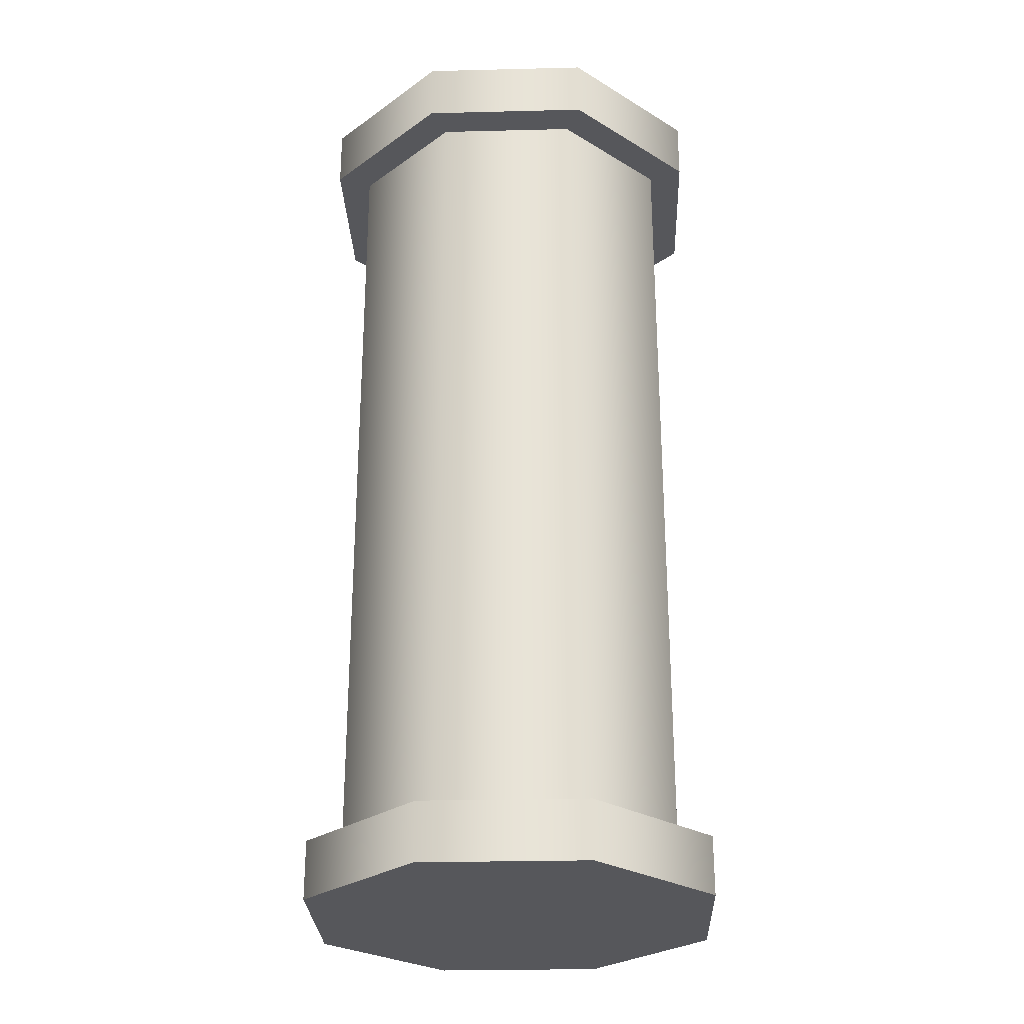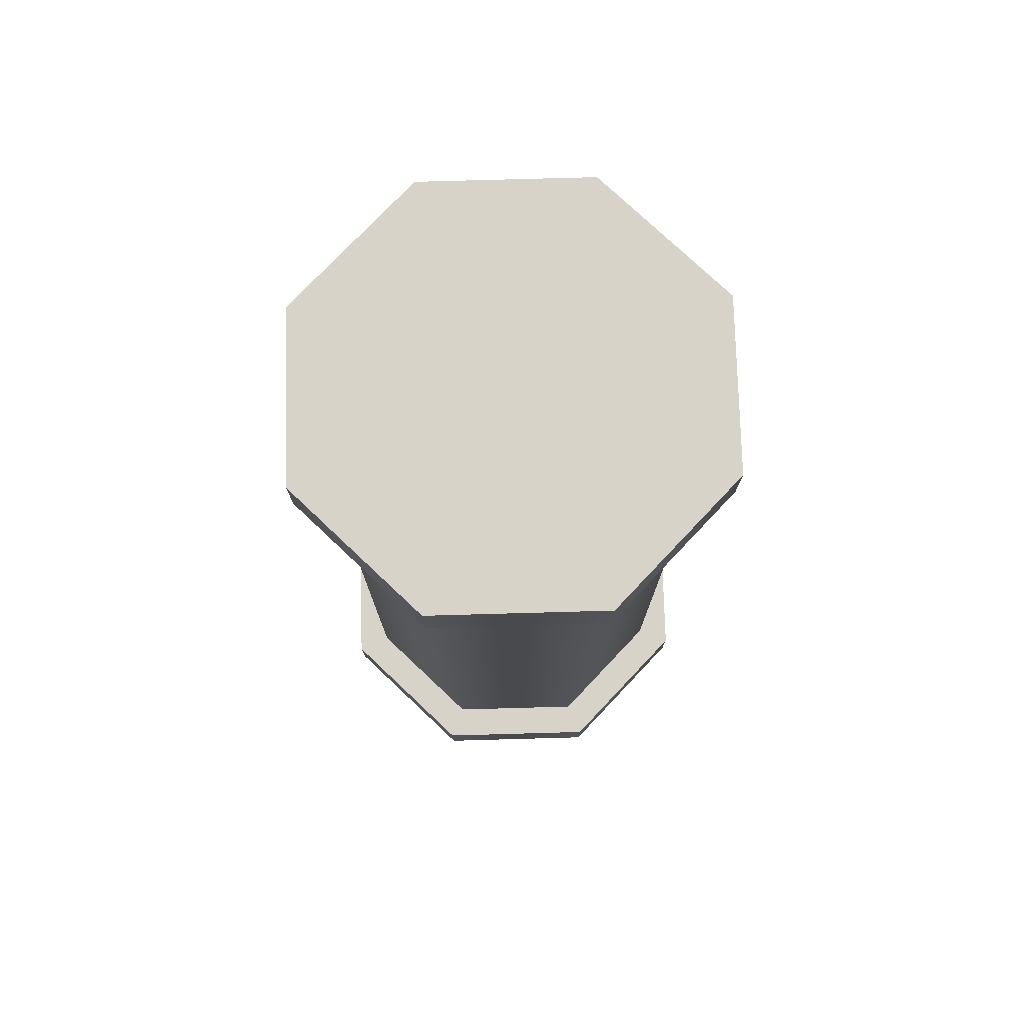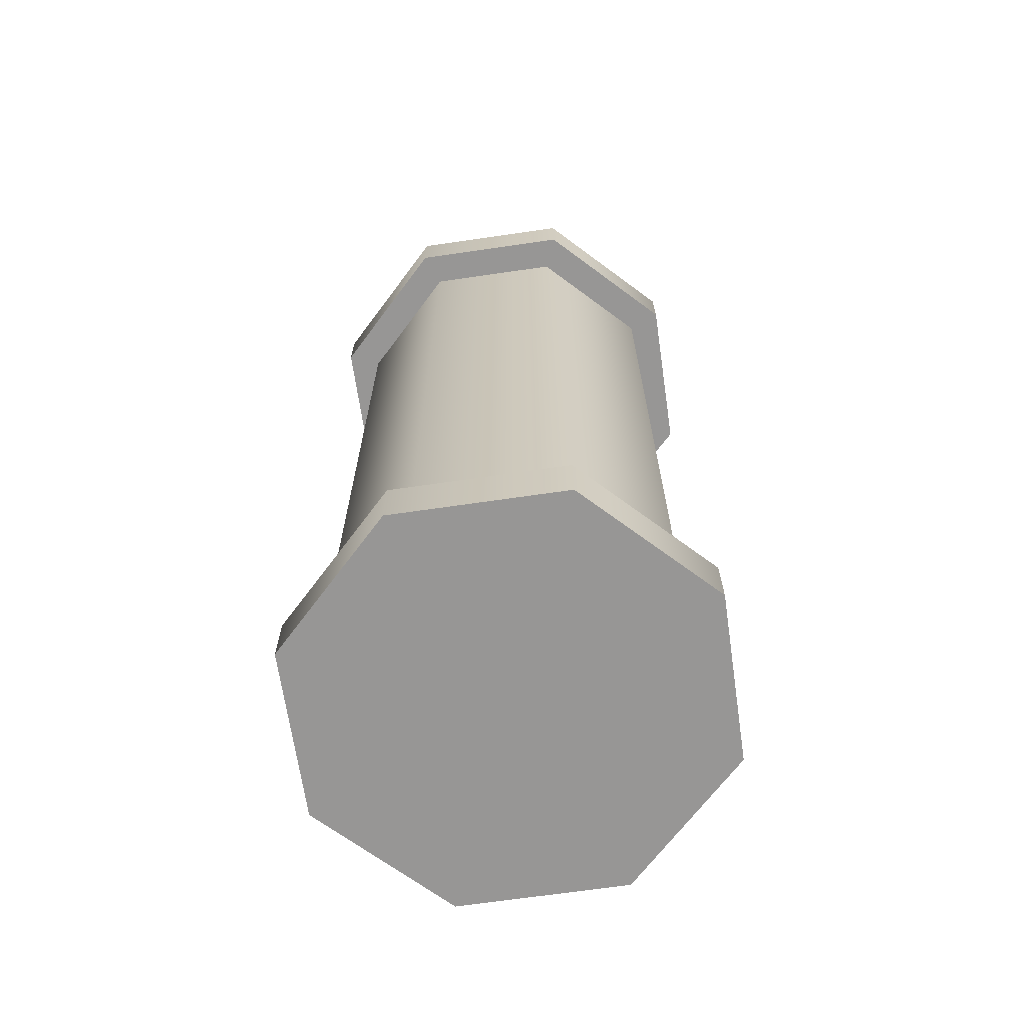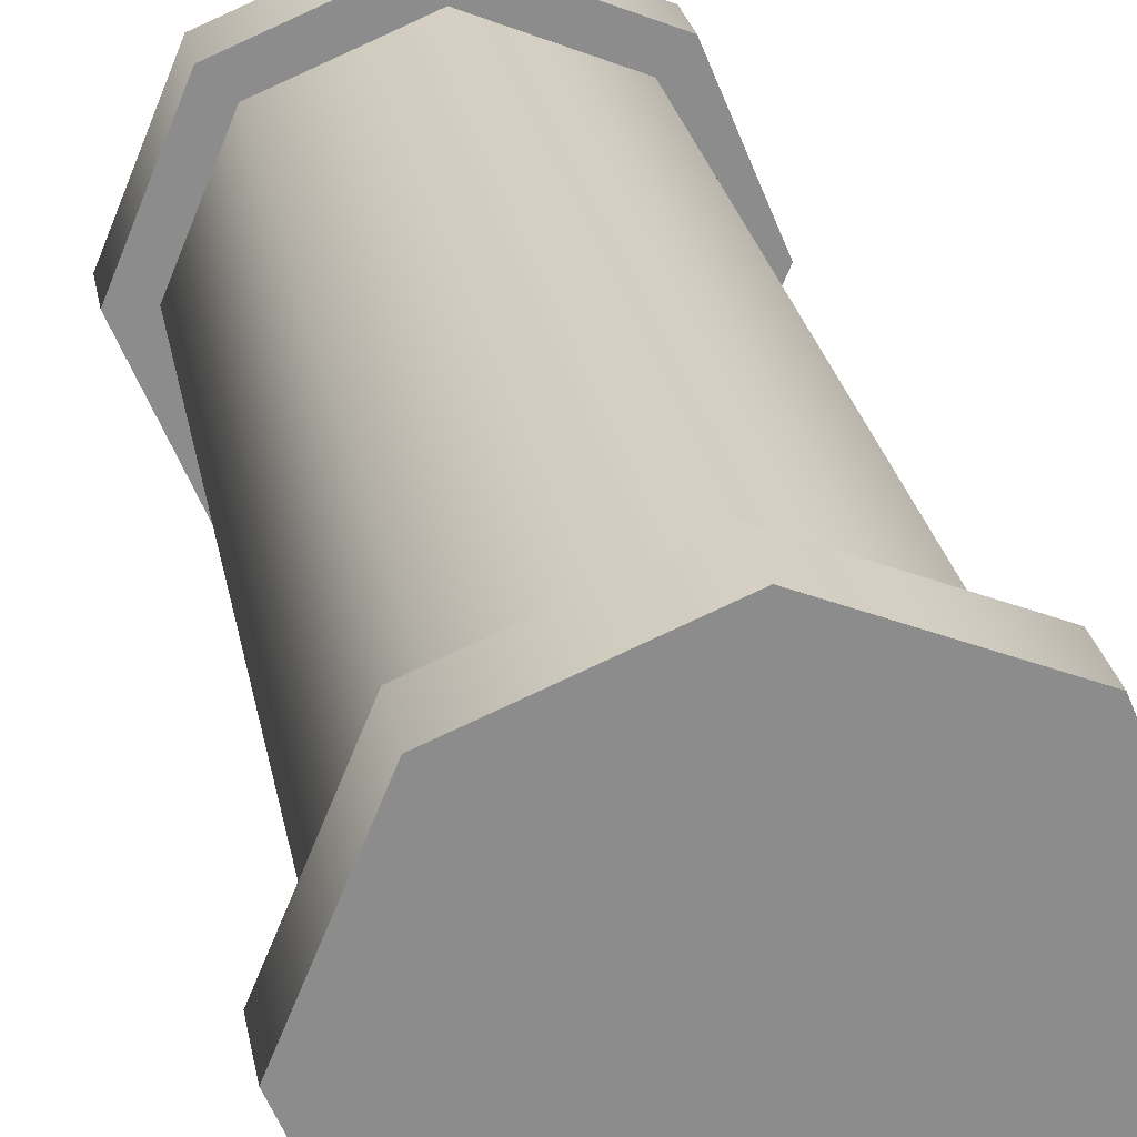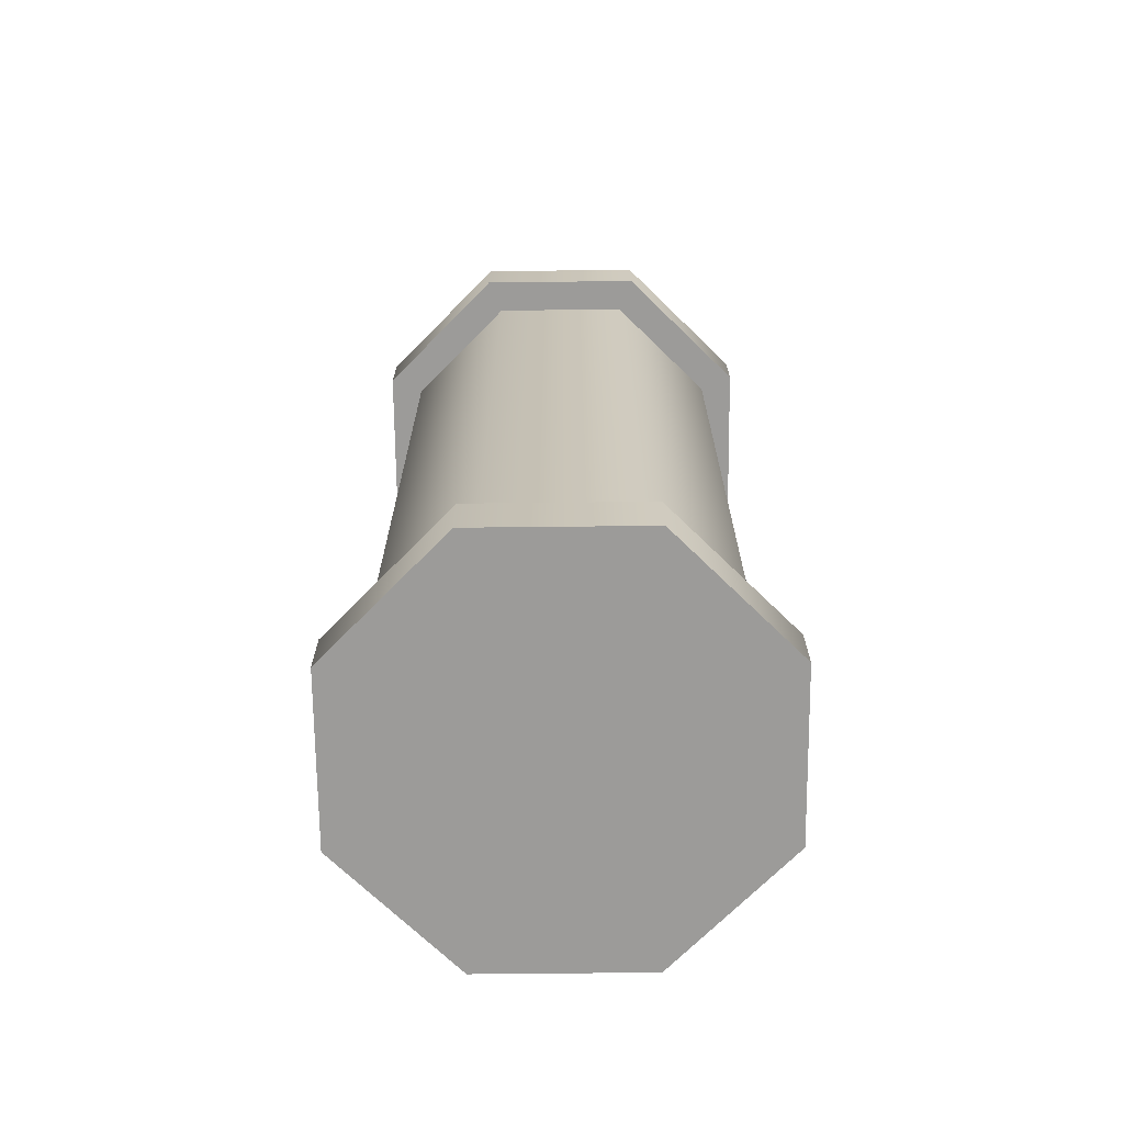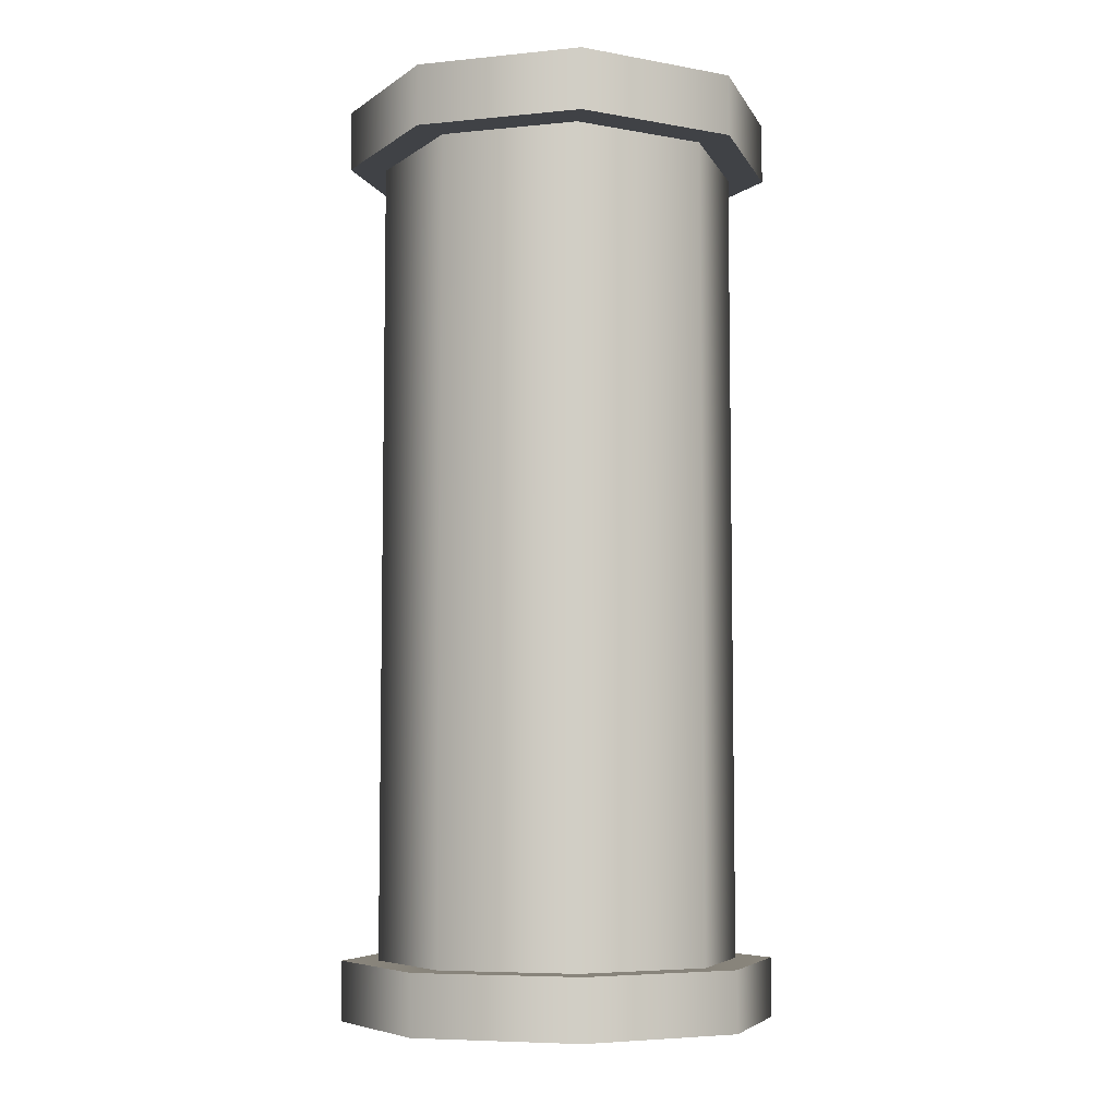
<metadata>
{"format":"obj","ext":"obj","renderer":"f3d","projection":"perspective","resolution":1024,"background":"white","views":[{"elev":-27.4,"azim":24.7,"up":"+Y"},{"elev":76.6,"azim":-114.1,"up":"+Y"},{"elev":-67.8,"azim":165.8,"up":"+Y"},{"elev":26.1,"azim":169.7,"up":"+Z"},{"elev":-69.8,"azim":-111.9,"up":"+Y"},{"elev":-6.5,"azim":-140.8,"up":"+Y"}]}
</metadata>
<code>
o PipeStraightShort_Cube.001
v -0.7781 3.756 0
v -0.7781 0.2441 0
v -0.5502 0.2441 0.5502
v -0.5502 3.756 0.5502
v 0.6612 0.2552 0.6612
v 0.6612 0 0.6612
v 0.9351 0 -0
v 0.9351 0.2552 -0
v 0.5502 3.756 -0.5502
v 0.7781 3.756 -0
v 0.7781 0.2441 -0
v 0.5502 0.2441 -0.5502
v -0.5502 3.756 -0.5502
v -0.5502 0.2441 -0.5502
v 0.6612 0.2552 -0.6612
v 0.6612 0 -0.6612
v -1e-06 -0 -0.9351
v -1e-06 0.2552 -0.9351
v -0 3.745 0
v -0 3.745 0.9351
v -0.6612 3.745 0.6612
v -0.9351 3.745 0
v -1e-06 3.745 -0.9351
v -0.6612 3.745 -0.6612
v 0.6612 3.745 -0.6612
v 0.9351 3.745 -0
v 0 0.2552 0.9351
v 0 0 0.9351
v 0.6612 3.745 0.6612
v -0 4.007 0
v -0.9351 4.007 0
v -0.6612 4.007 0.6612
v -0 4.007 0.9351
v -1e-06 4.007 -0.9351
v -0.6612 4.007 -0.6612
v 0.6612 4.007 -0.6612
v 0.9351 4.007 -0
v 0 0 0
v -0.9351 -0 0
v -0.6612 -0 -0.6612
v -0.6612 -0 0.6612
v 0.6612 4.007 0.6612
v -1e-06 0.2441 -0.7781
v -1e-06 3.756 -0.7781
v -0.9351 0.2552 0
v -0.6612 0.2552 0.6612
v -0.6612 0.2552 -0.6612
v -0 3.756 0.7781
v 0 0.2441 0.7781
v -0 0.2552 0
v 0.5502 3.756 0.5502
v 0.5502 0.2441 0.5502
f 1 2 3 4
f 5 6 7 8
f 9 10 11 12
f 13 14 2 1
f 15 16 17 18
f 19 20 21 22
f 23 19 22 24
f 25 26 19 23
f 27 28 6 5
f 26 29 20 19
f 30 31 32 33
f 34 35 31 30
f 36 34 30 37
f 17 38 39 40
f 38 28 41 39
f 37 30 33 42
f 9 12 43 44
f 45 39 41 46
f 46 41 28 27
f 23 24 35 34
f 29 26 37 42
f 25 23 34 36
f 21 20 33 32
f 24 22 31 35
f 26 25 36 37
f 8 7 16 15
f 22 21 32 31
f 20 29 42 33
f 47 40 39 45
f 48 4 3 49
f 50 45 46 27
f 51 48 49 52
f 8 50 27 5
f 10 51 52 11
f 18 17 40 47
f 7 6 28 38
f 18 47 45 50
f 15 18 50 8
f 16 7 38 17
f 44 43 14 13

</code>
